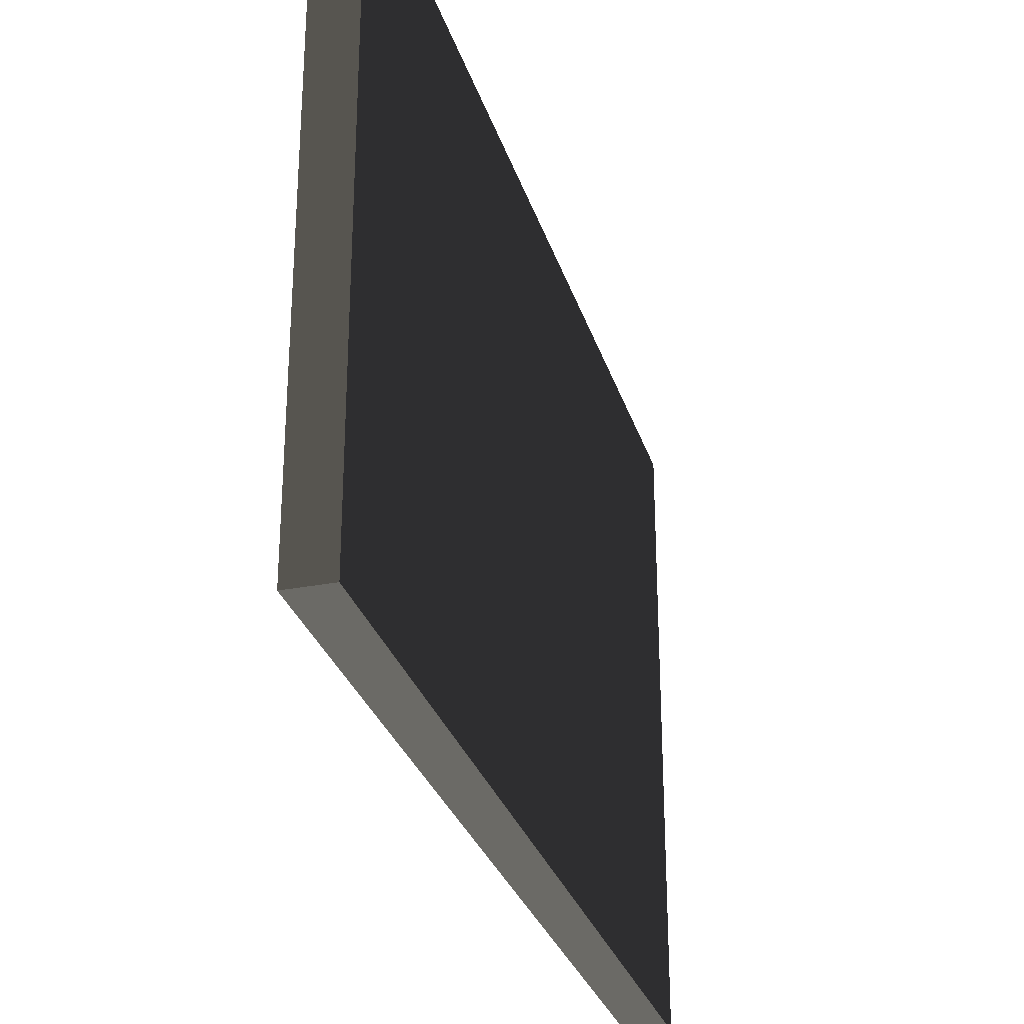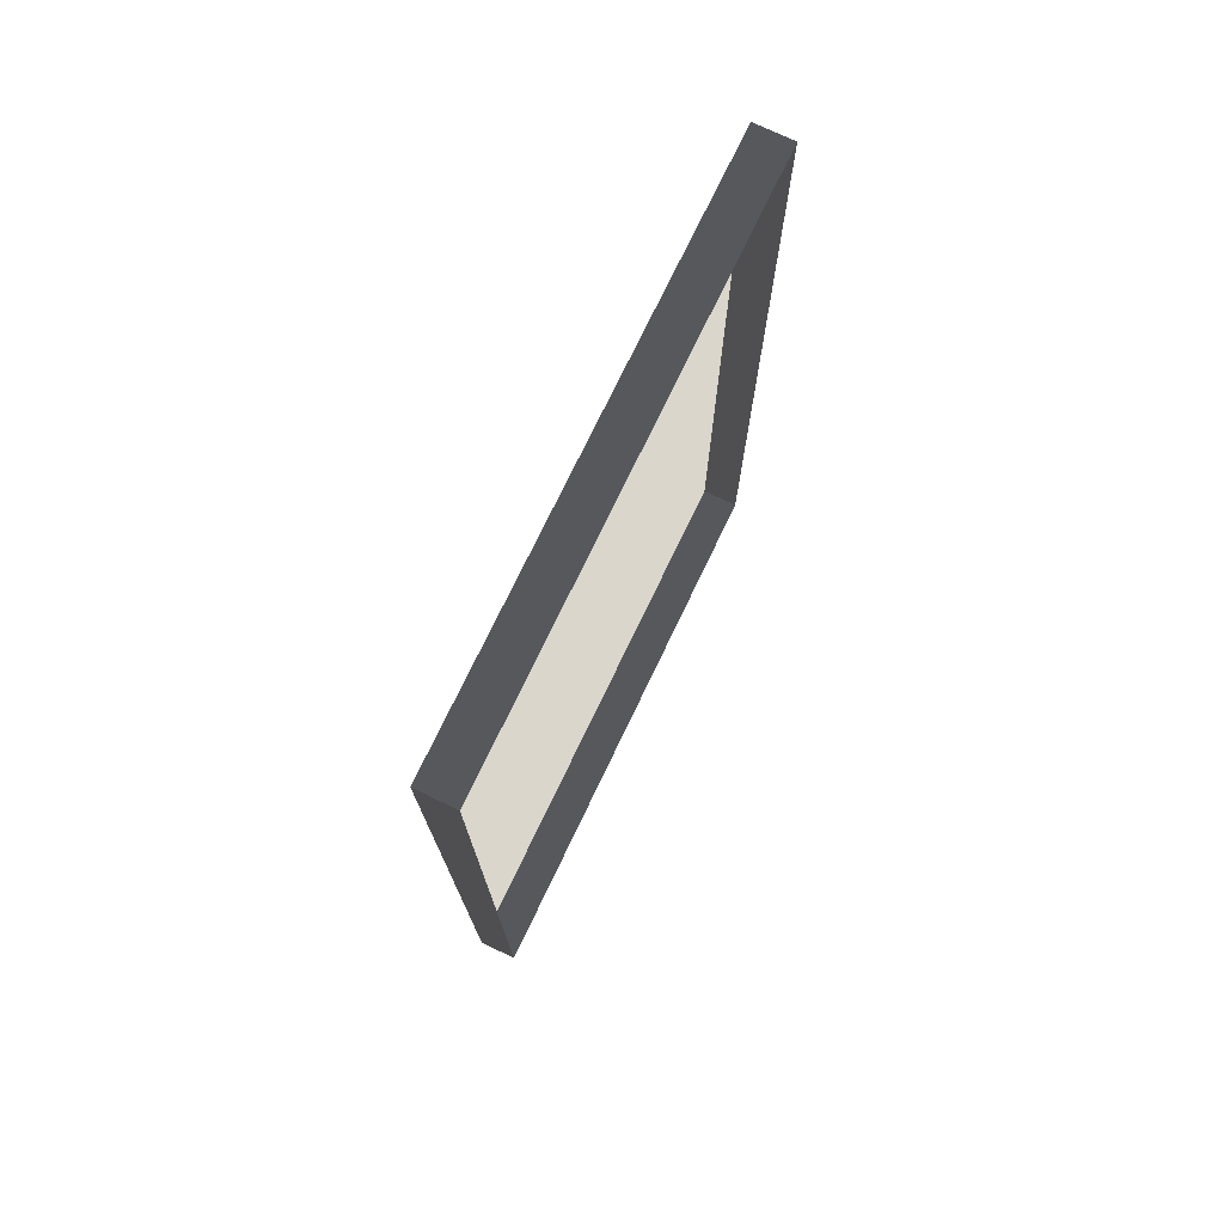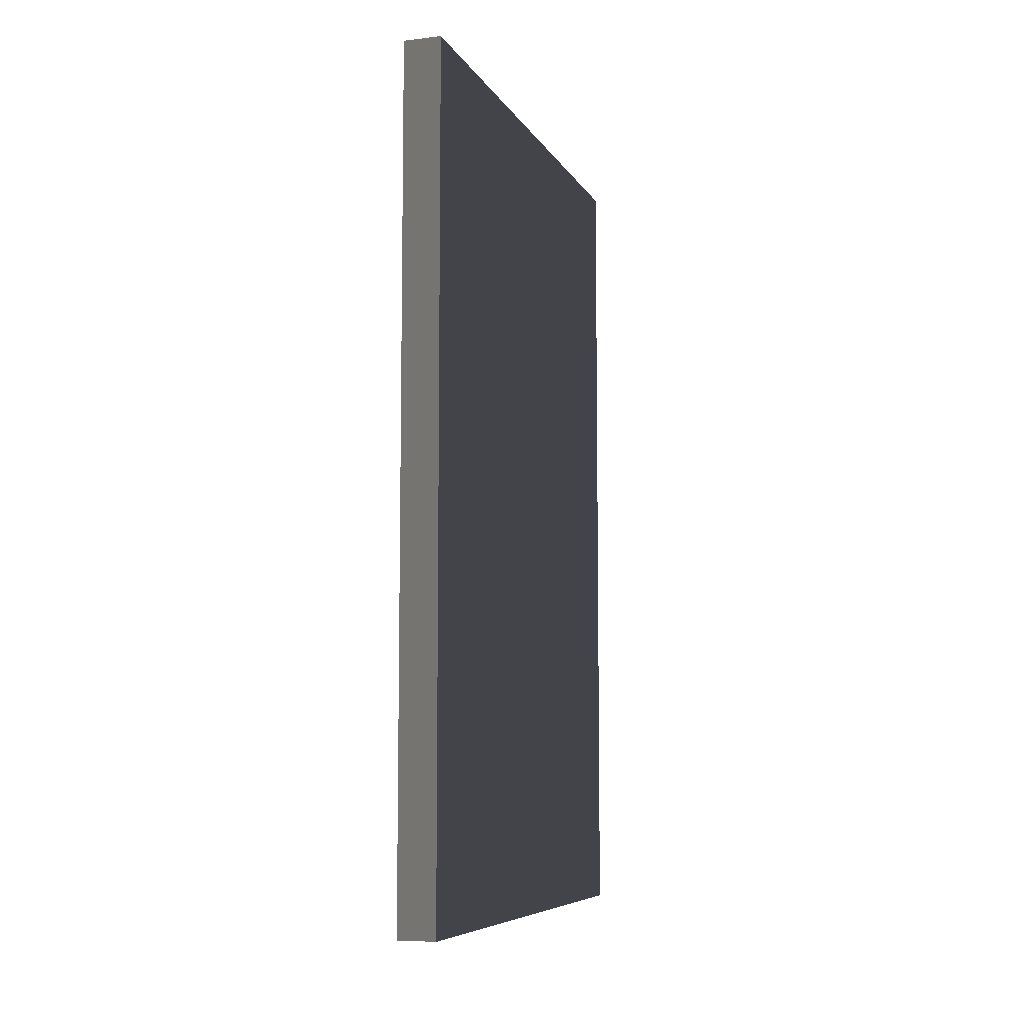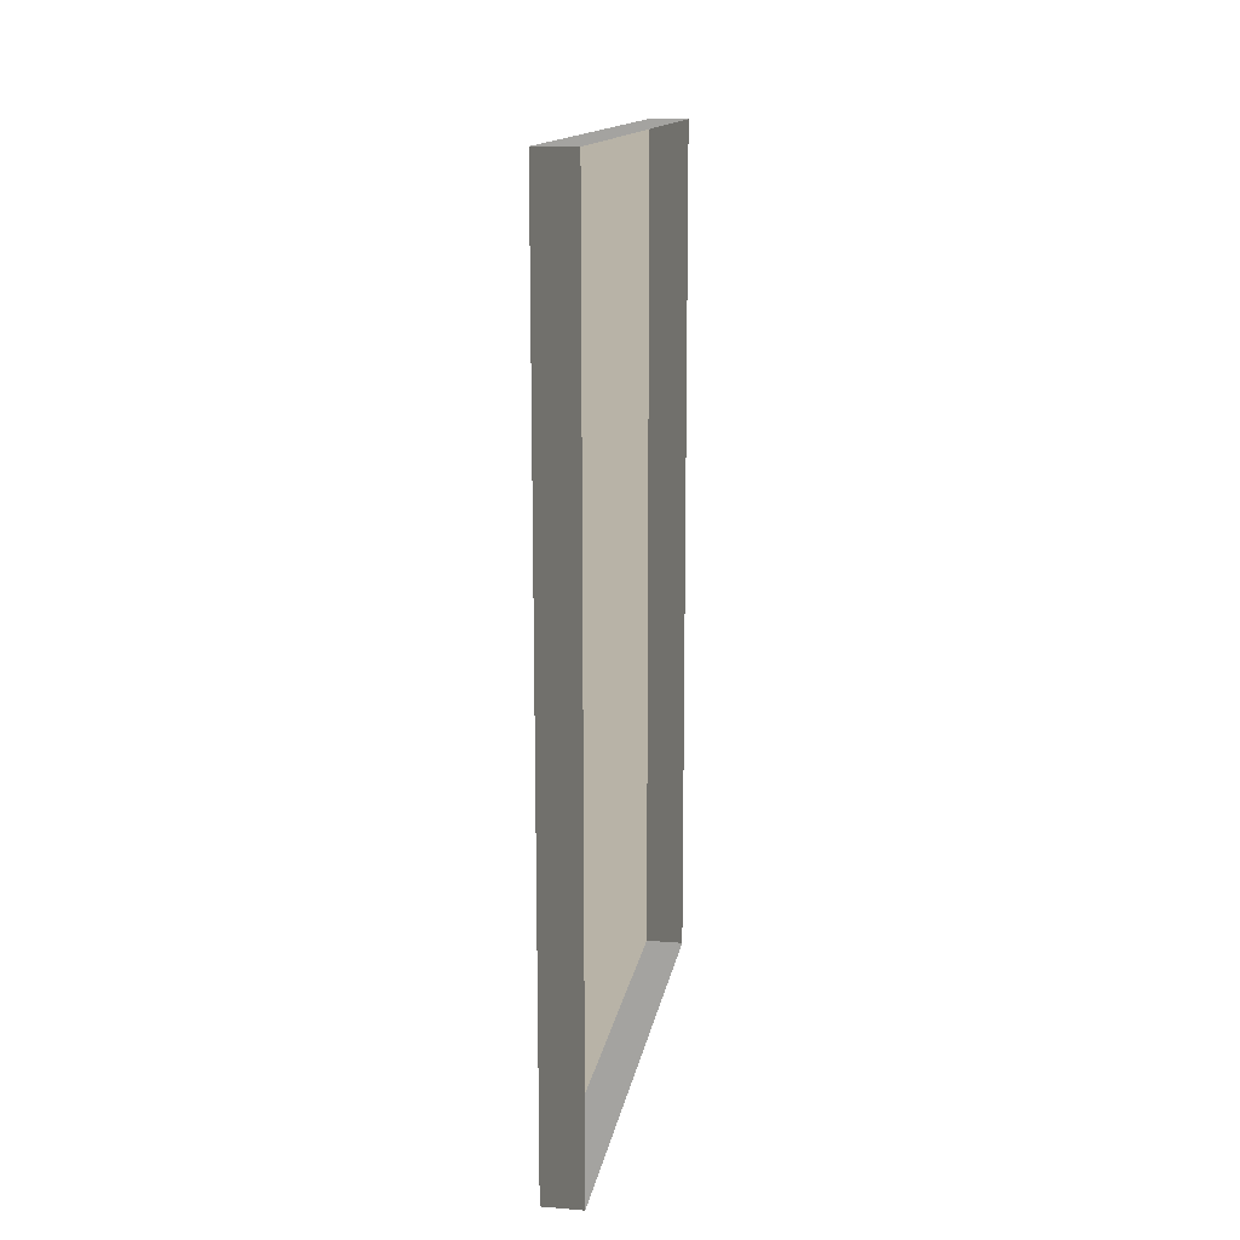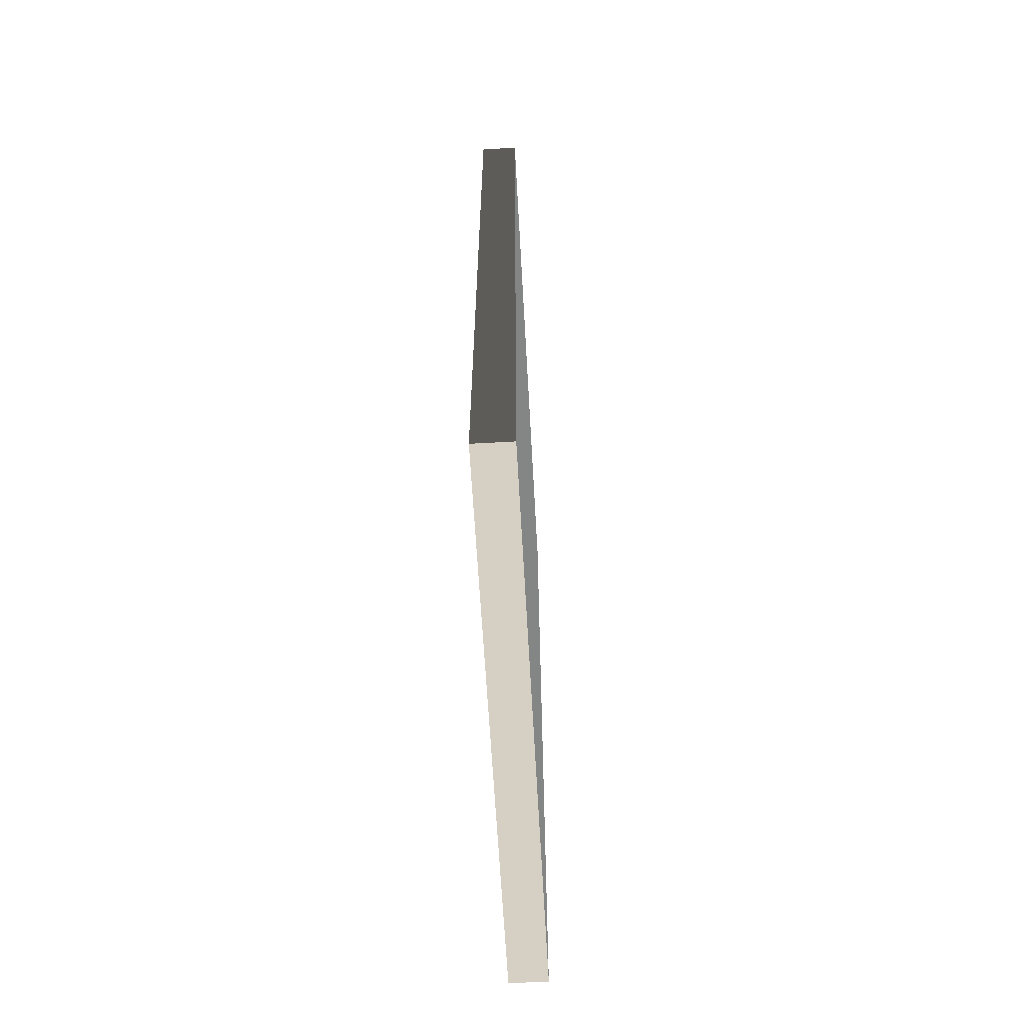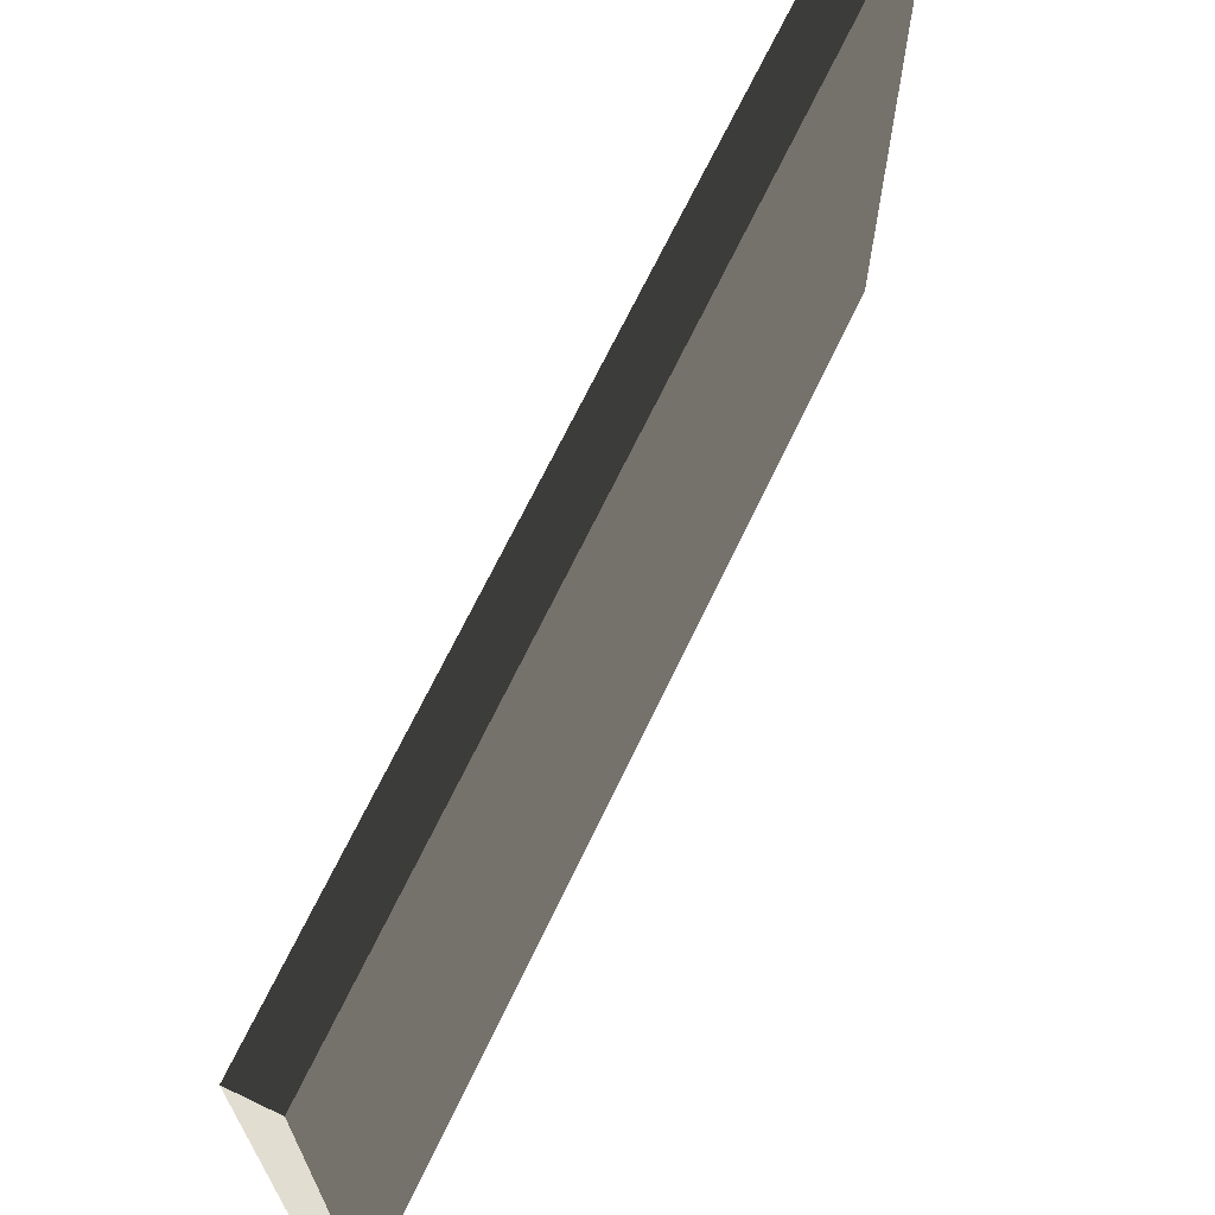
<metadata>
{"format":"obj","ext":"obj","renderer":"f3d","projection":"perspective","resolution":1024,"background":"white","views":[{"elev":-29.4,"azim":16.0,"up":"+Y"},{"elev":74.3,"azim":-154.4,"up":"+Z"},{"elev":-7.4,"azim":18.0,"up":"+Z"},{"elev":14.8,"azim":-170.3,"up":"+Z"},{"elev":-63.0,"azim":3.2,"up":"+Z"},{"elev":68.4,"azim":25.5,"up":"+Y"}]}
</metadata>
<code>
v -0.9378 5.081 -0.1056
v -0.9378 5.081 -2.376
v -0.9378 3.59 -2.376
v -0.9378 3.59 -0.1056
v -0.9378 5.081 -0.1056
v -0.9378 3.59 -0.1056
v -1.039 3.59 -0.1056
v -1.039 5.081 -0.1056
v -0.9378 3.59 -0.1056
v -0.9378 3.59 -2.376
v -1.039 3.59 -2.376
v -1.039 3.59 -0.1056
v -0.9378 5.081 -2.376
v -0.9378 5.081 -0.1056
v -1.039 5.081 -0.1056
v -1.039 5.081 -2.376
v -0.9378 3.59 -2.376
v -0.9378 5.081 -2.376
v -1.039 5.081 -2.376
v -1.039 3.59 -2.376
g Building_small_t1.059_35943_443
f 1 3 2
f 1 4 3
f 5 7 6
f 5 8 7
f 9 11 10
f 9 12 11
f 13 15 14
f 13 16 15
f 17 19 18
f 17 20 19

</code>
